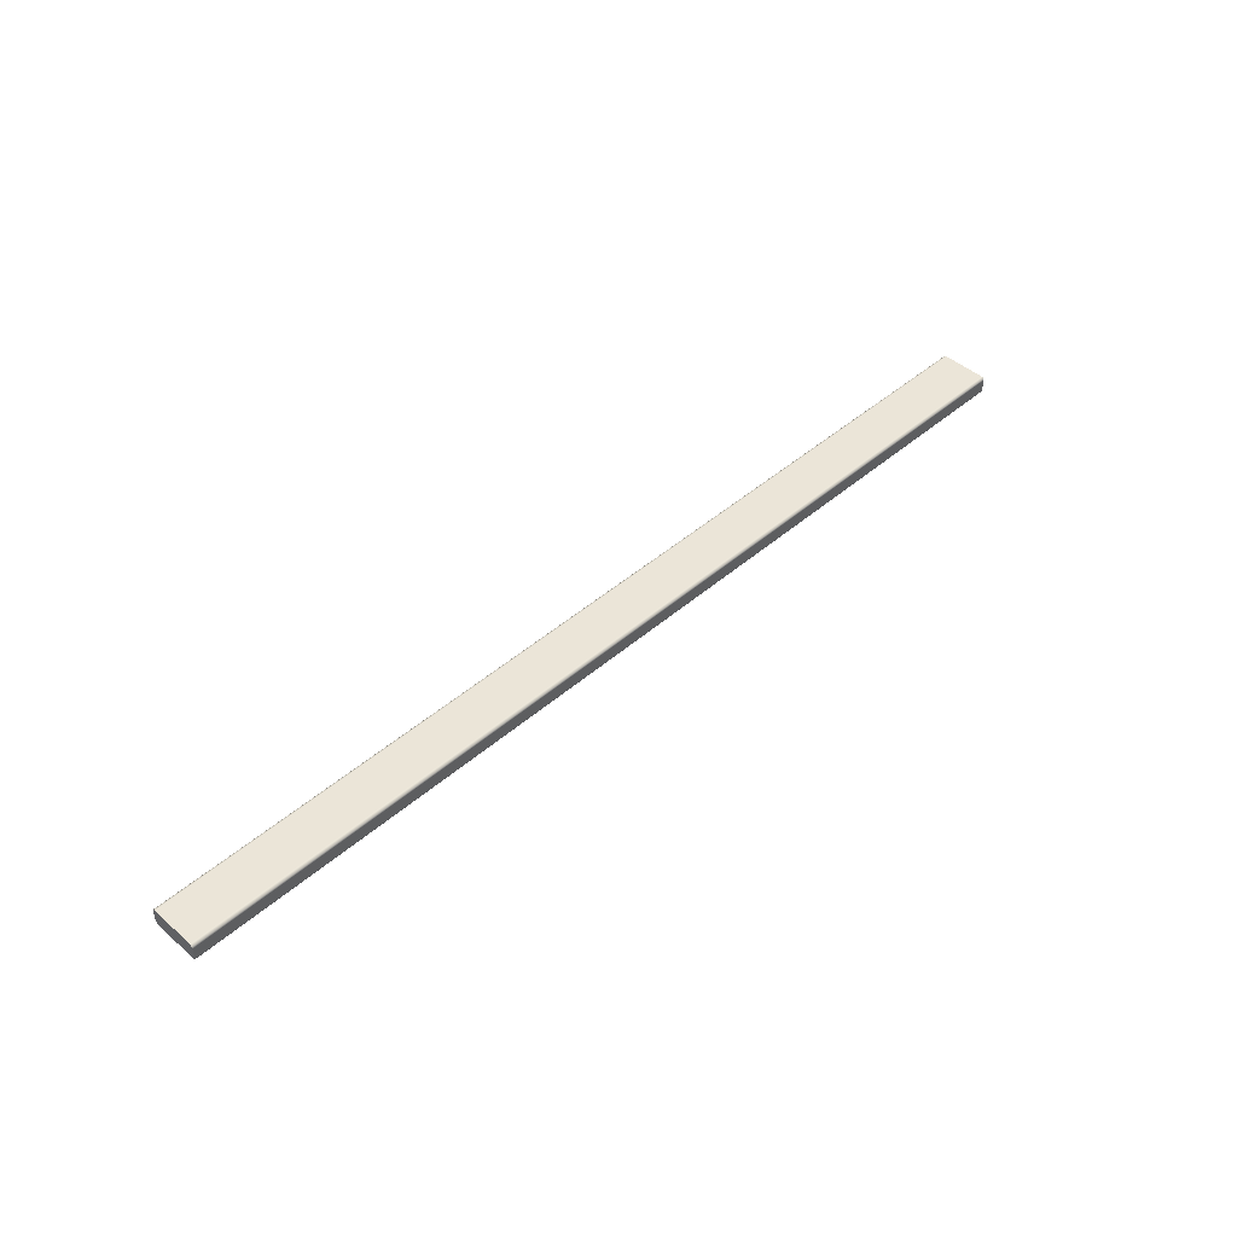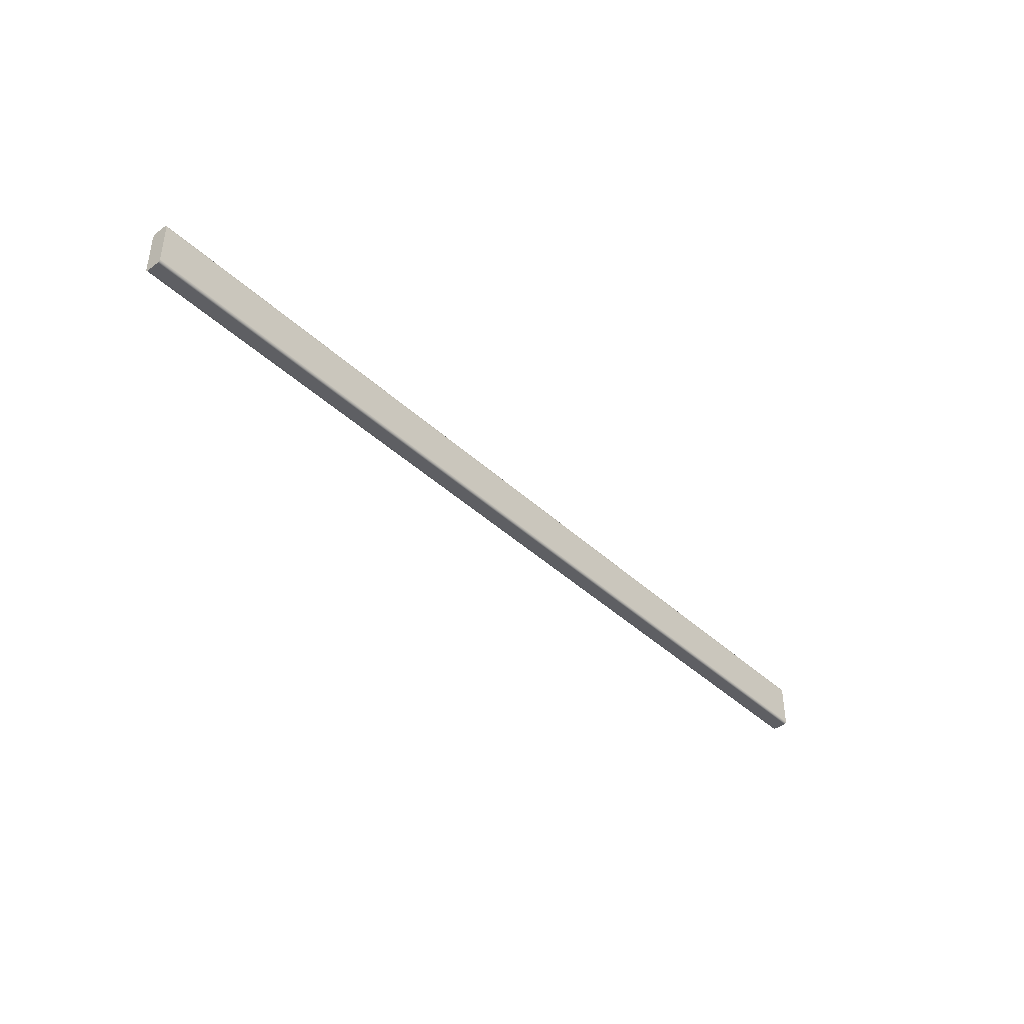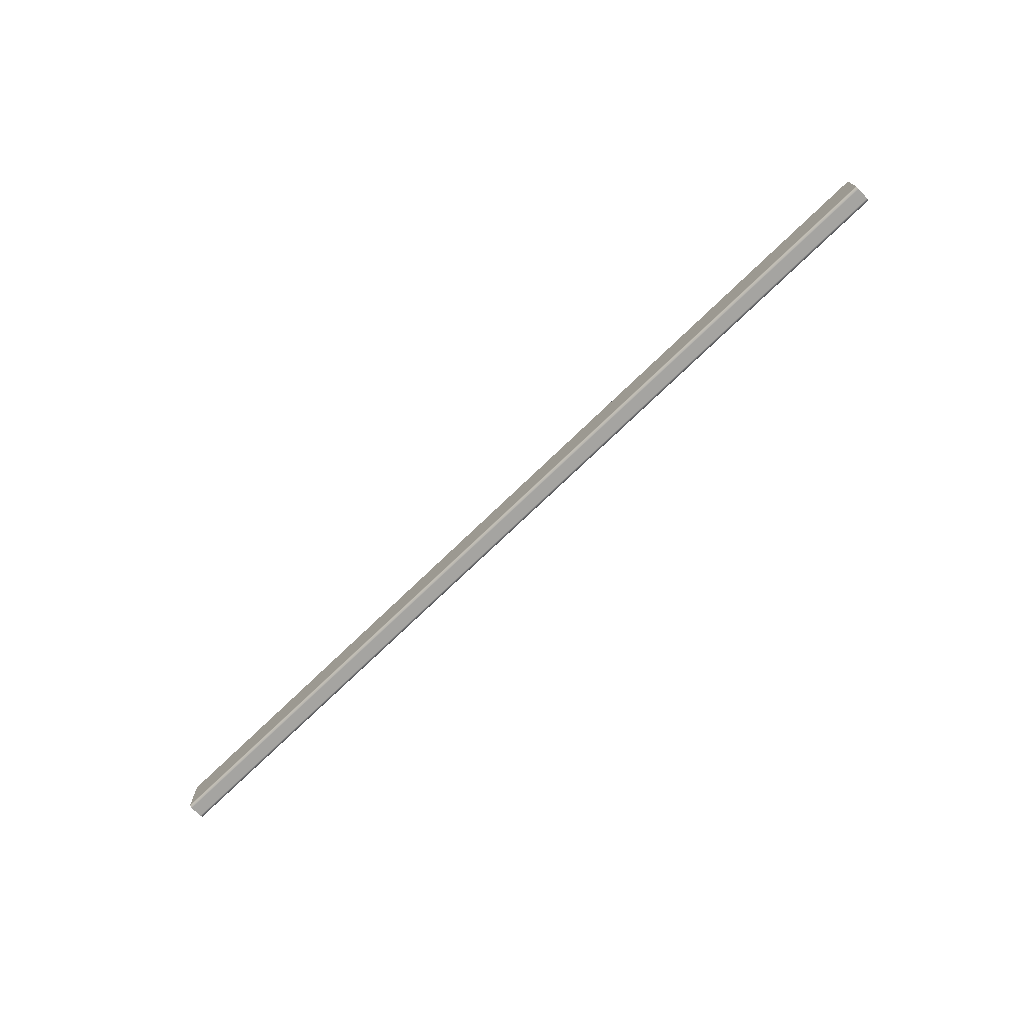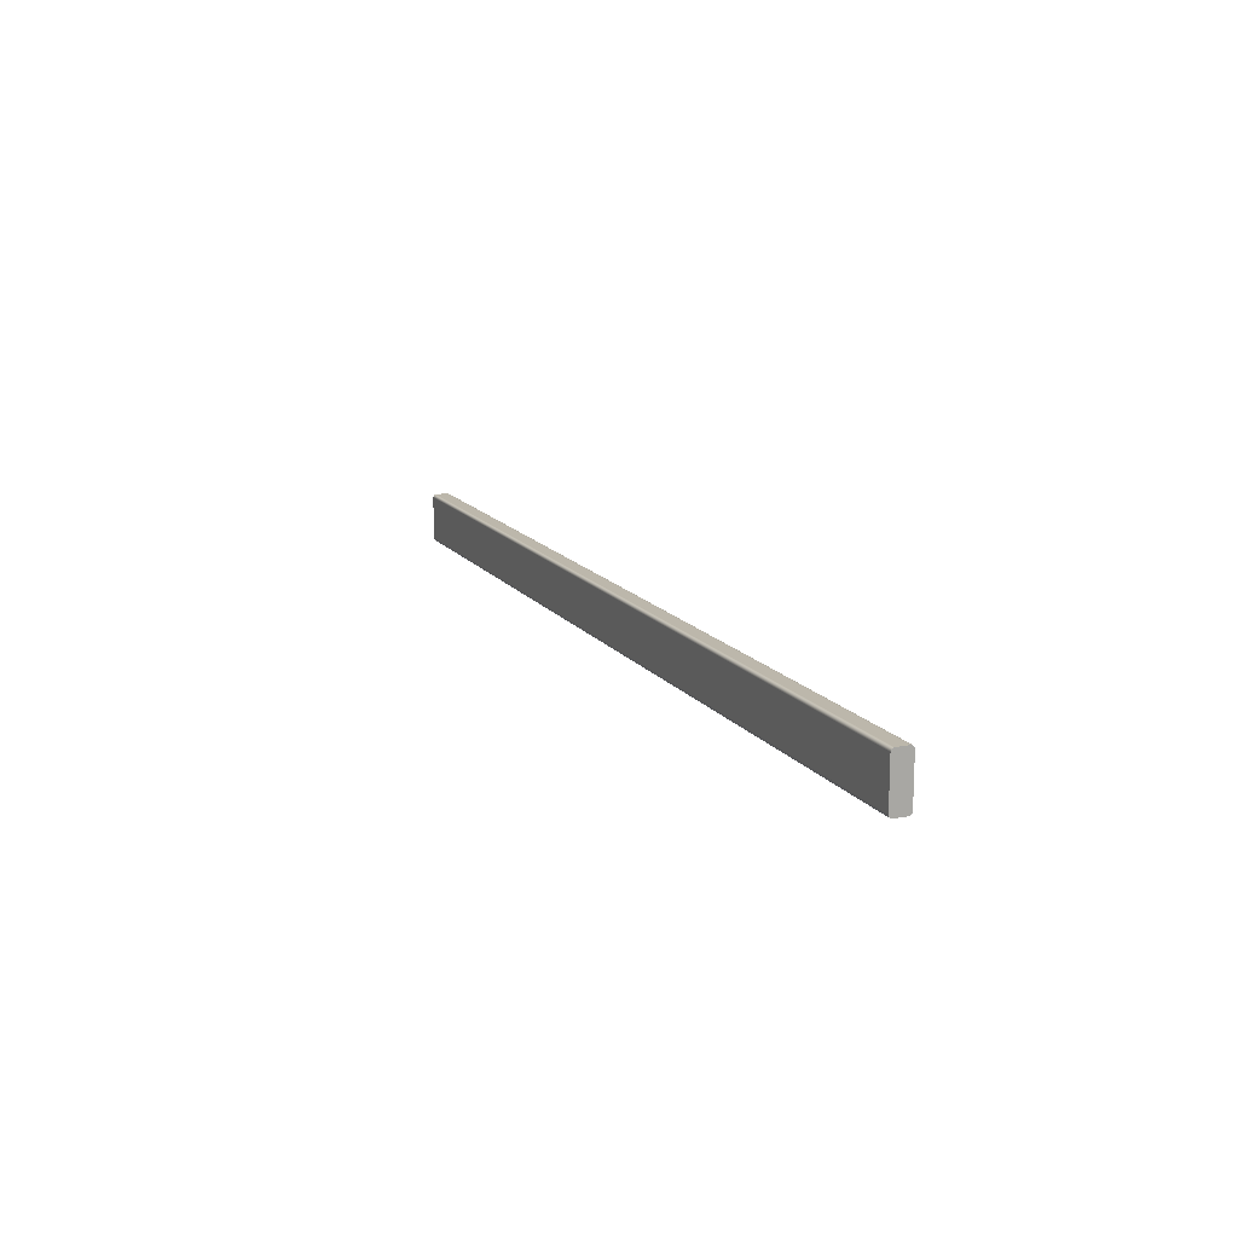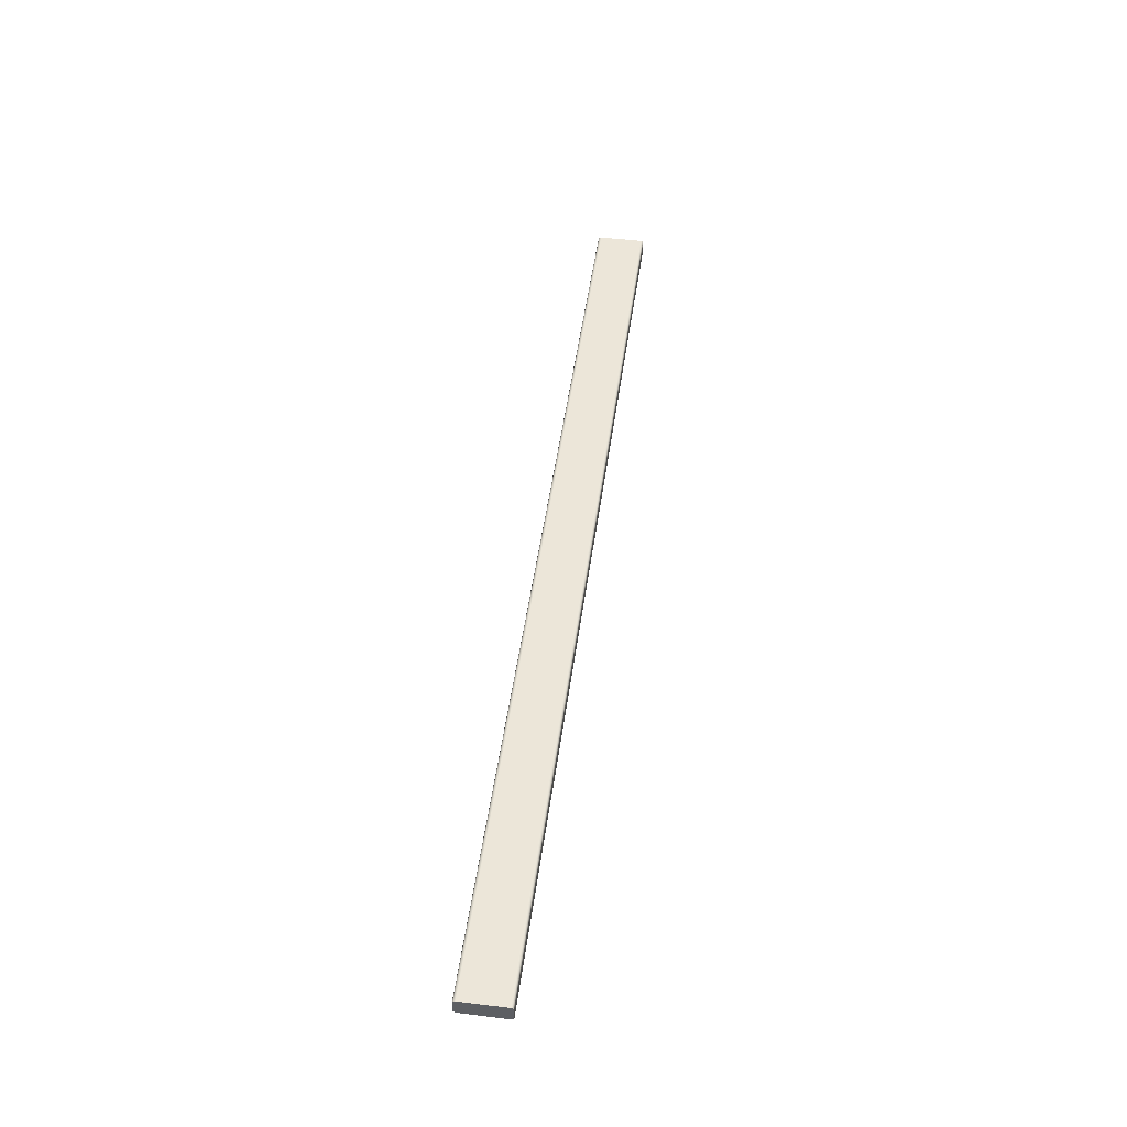
<metadata>
{"format":"obj","ext":"obj","renderer":"f3d","projection":"perspective","resolution":1024,"background":"white","views":[{"elev":45.7,"azim":135.2,"up":"+Z"},{"elev":-41.4,"azim":131.7,"up":"+Y"},{"elev":-73.3,"azim":44.1,"up":"+Y"},{"elev":14.3,"azim":66.8,"up":"+Y"},{"elev":48.8,"azim":97.7,"up":"+Z"}]}
</metadata>
<code>
v -76.2 4 -1
v -76.2 3.933 -1.25
v -76.2 3.75 -1.433
v -76.2 3.5 -1.5
v -76.2 -3.5 -1.5
v -76.2 -3.75 -1.433
v -76.2 -3.933 -1.25
v -76.2 -4 -1
v -76.2 -4 1
v -76.2 -3.933 1.25
v -76.2 -3.75 1.433
v -76.2 -3.5 1.5
v -76.2 3.5 1.5
v -76.2 3.75 1.433
v -76.2 3.933 1.25
v -76.2 4 1
v -76.2 3.5 -1.5
v 76.2 3.5 -1.5
v 76.2 -3.5 -1.5
v -76.2 -3.5 -1.5
v -76.2 -3.5 -1.5
v 76.2 -3.5 -1.5
v 76.2 -3.75 -1.433
v 76.2 -3.933 -1.25
v 76.2 -4 -1
v -76.2 -4 -1
v -76.2 -3.933 -1.25
v -76.2 -3.75 -1.433
v -76.2 -4 -1
v 76.2 -4 -1
v 76.2 -4 1
v -76.2 -4 1
v -76.2 -4 1
v 76.2 -4 1
v 76.2 -3.933 1.25
v 76.2 -3.75 1.433
v 76.2 -3.5 1.5
v -76.2 -3.5 1.5
v -76.2 -3.75 1.433
v -76.2 -3.933 1.25
v -76.2 -3.5 1.5
v 76.2 -3.5 1.5
v 76.2 3.5 1.5
v -76.2 3.5 1.5
v -76.2 3.5 1.5
v 76.2 3.5 1.5
v 76.2 3.75 1.433
v 76.2 3.933 1.25
v 76.2 4 1
v -76.2 4 1
v -76.2 3.933 1.25
v -76.2 3.75 1.433
v -76.2 4 1
v 76.2 4 1
v 76.2 4 -1
v -76.2 4 -1
v -76.2 4 -1
v 76.2 4 -1
v 76.2 3.933 -1.25
v 76.2 3.75 -1.433
v 76.2 3.5 -1.5
v -76.2 3.5 -1.5
v -76.2 3.75 -1.433
v -76.2 3.933 -1.25
v 76.2 3.5 -1.5
v 76.2 3.75 -1.433
v 76.2 3.933 -1.25
v 76.2 4 -1
v 76.2 4 1
v 76.2 3.933 1.25
v 76.2 3.75 1.433
v 76.2 3.5 1.5
v 76.2 -3.5 1.5
v 76.2 -3.75 1.433
v 76.2 -3.933 1.25
v 76.2 -4 1
v 76.2 -4 -1
v 76.2 -3.933 -1.25
v 76.2 -3.75 -1.433
v 76.2 -3.5 -1.5
g 02d24328-e2bf-11ea-8d87-54bf646e7e1f
f 2 4 1
f 1 4 5
f 1 5 8
f 8 5 7
f 7 5 6
f 2 3 4
f 8 9 1
f 1 9 16
f 16 9 12
f 16 12 13
f 9 10 12
f 12 10 11
f 14 15 13
f 13 15 16
g 02d29150-e2bf-11ea-ae8f-54bf646e7e1f
f 18 19 17
f 17 19 20
g 02d2df80-e2bf-11ea-b0ed-54bf646e7e1f
f 21 22 28
f 28 22 23
f 28 23 24
f 25 26 24
f 24 26 27
f 24 27 28
g 02d32d9e-e2bf-11ea-91ed-54bf646e7e1f
f 30 31 29
f 29 31 32
g 02d37bb4-e2bf-11ea-bb17-54bf646e7e1f
f 33 34 40
f 40 34 35
f 40 35 36
f 37 38 36
f 36 38 39
f 36 39 40
g 02d3ca0a-e2bf-11ea-a8ff-54bf646e7e1f
f 42 43 41
f 41 43 44
g 02d43f26-e2bf-11ea-8f67-54bf646e7e1f
f 45 46 52
f 52 46 47
f 52 47 48
f 49 50 48
f 48 50 51
f 48 51 52
g 02d48d52-e2bf-11ea-b50a-54bf646e7e1f
f 54 55 53
f 53 55 56
g 02d50268-e2bf-11ea-83b1-54bf646e7e1f
f 57 58 64
f 64 58 59
f 64 59 60
f 61 62 60
f 60 62 63
f 60 63 64
g 02d550ae-e2bf-11ea-bde0-54bf646e7e1f
f 66 67 65
f 65 67 68
f 65 68 80
f 80 68 77
f 80 77 78
f 68 69 77
f 77 69 76
f 76 69 73
f 76 73 75
f 75 73 74
f 73 69 72
f 72 69 70
f 72 70 71
f 78 79 80

</code>
